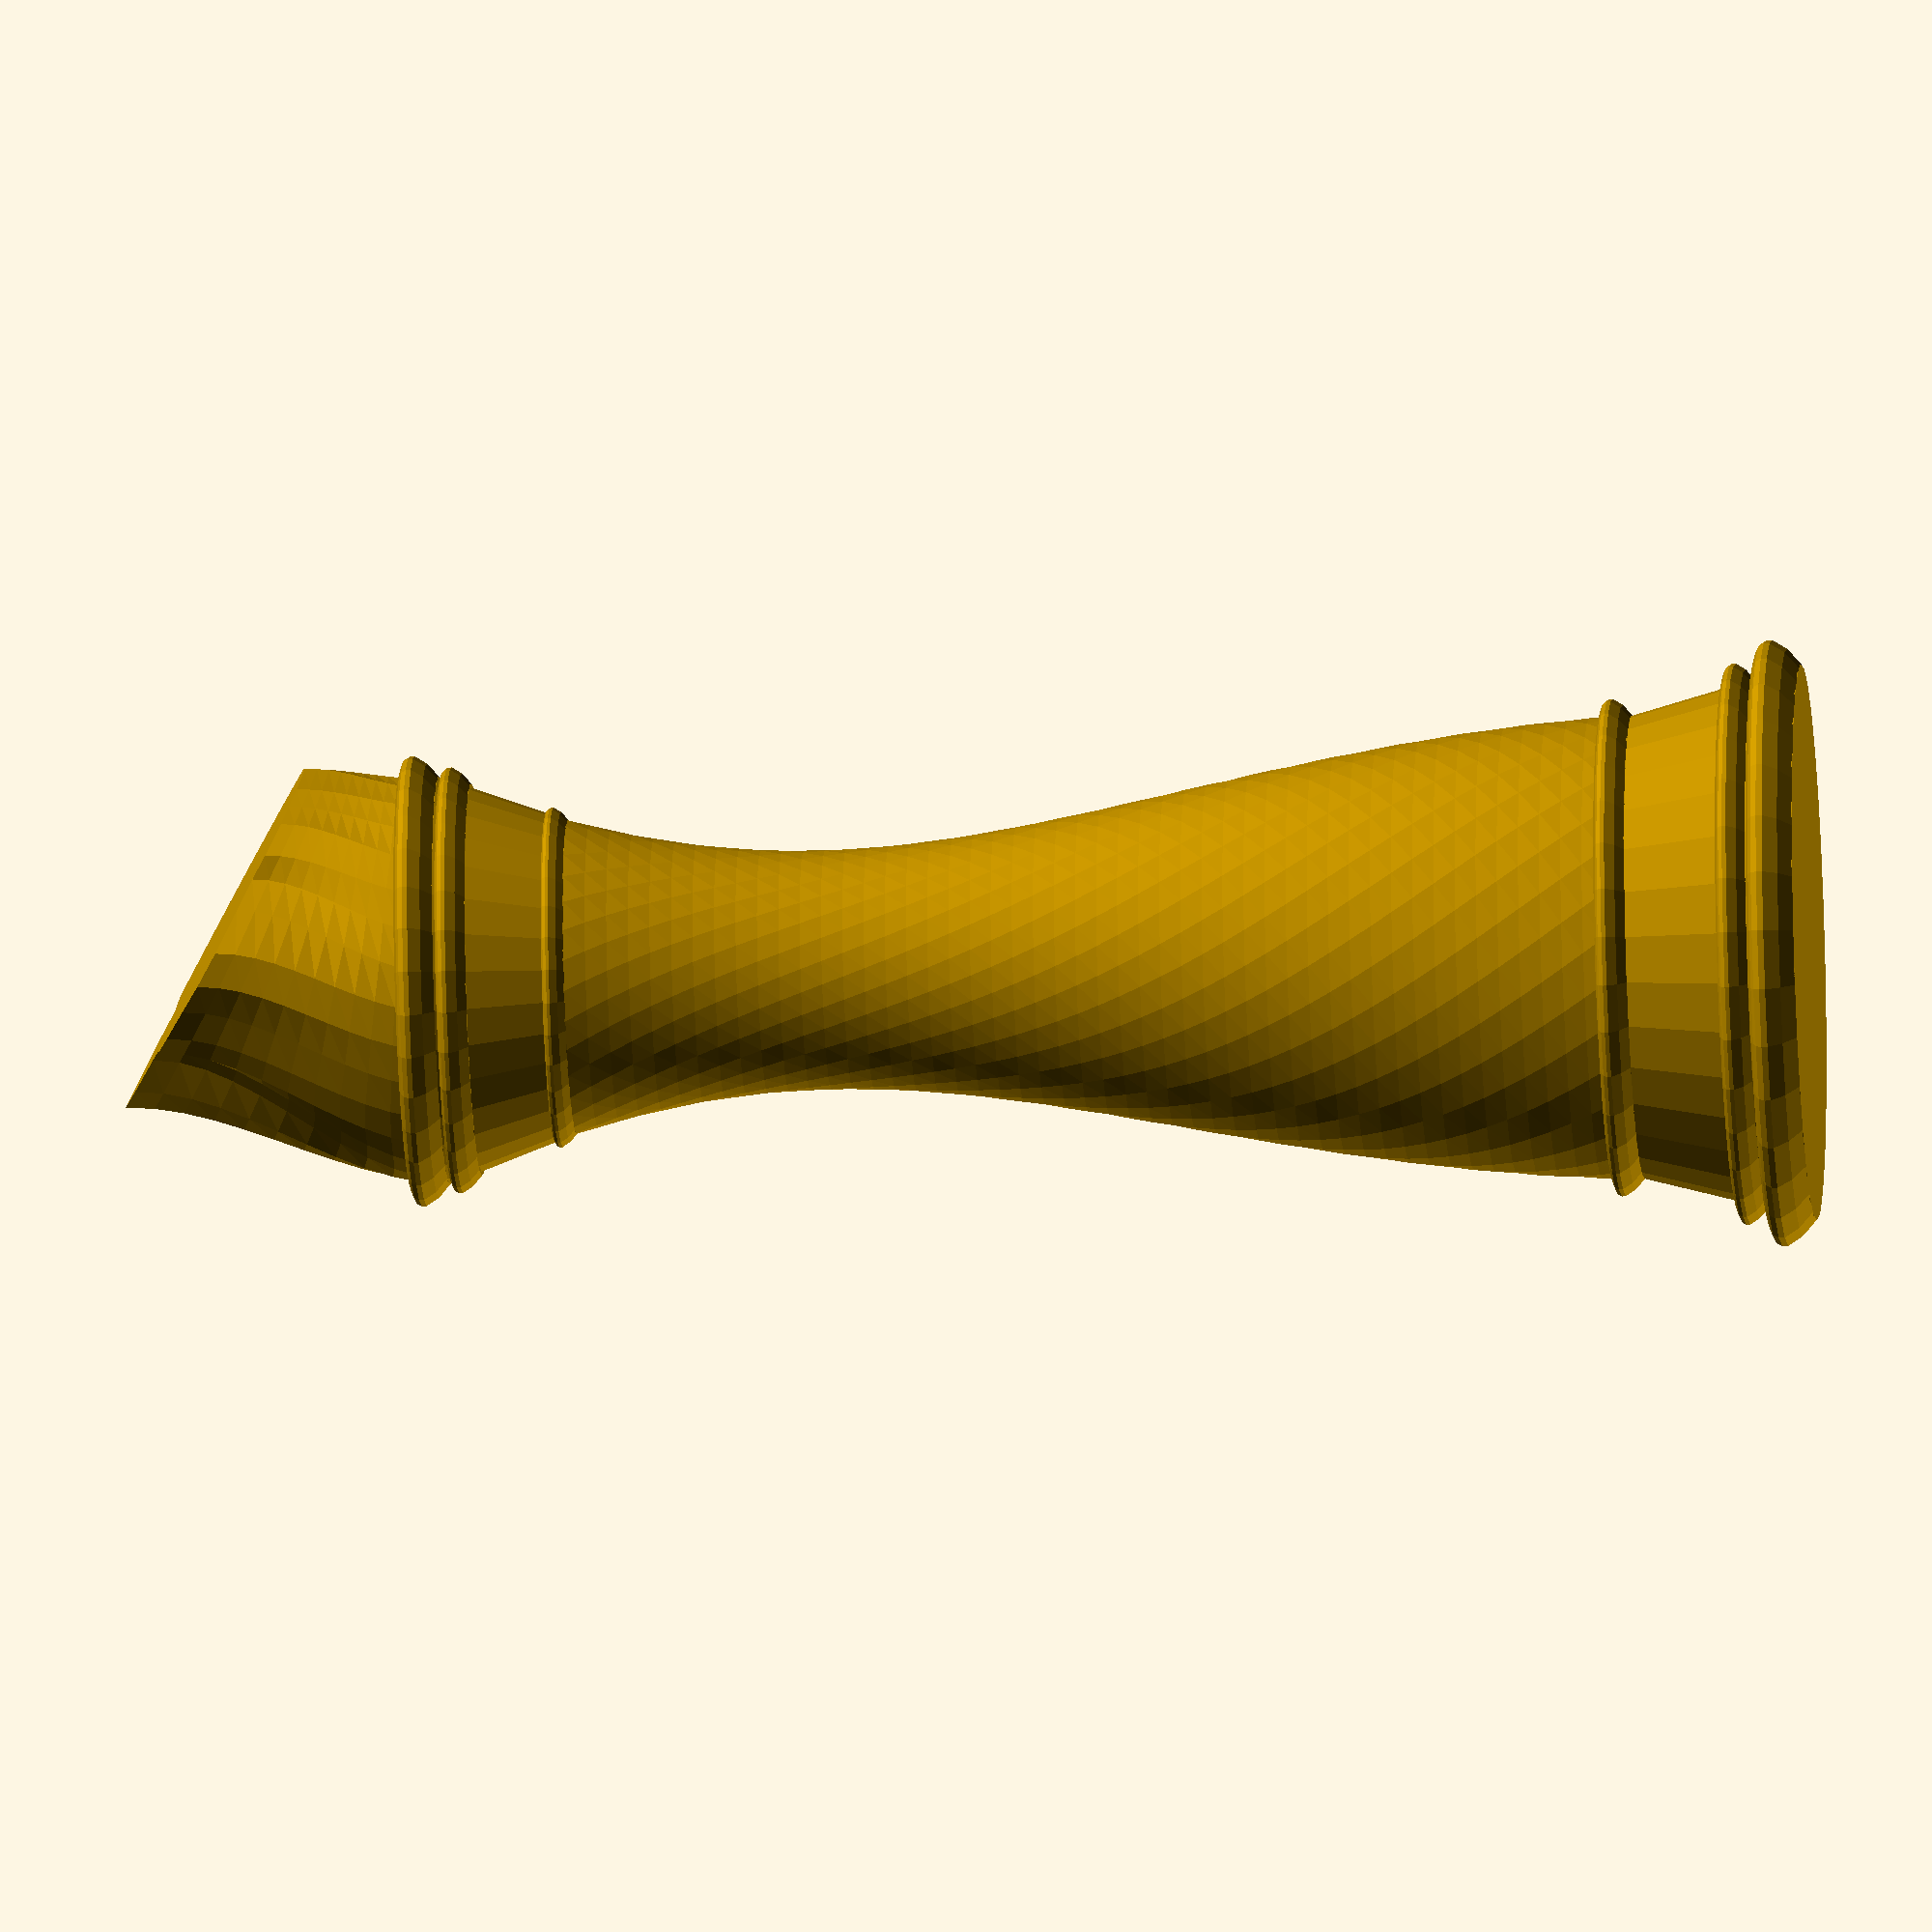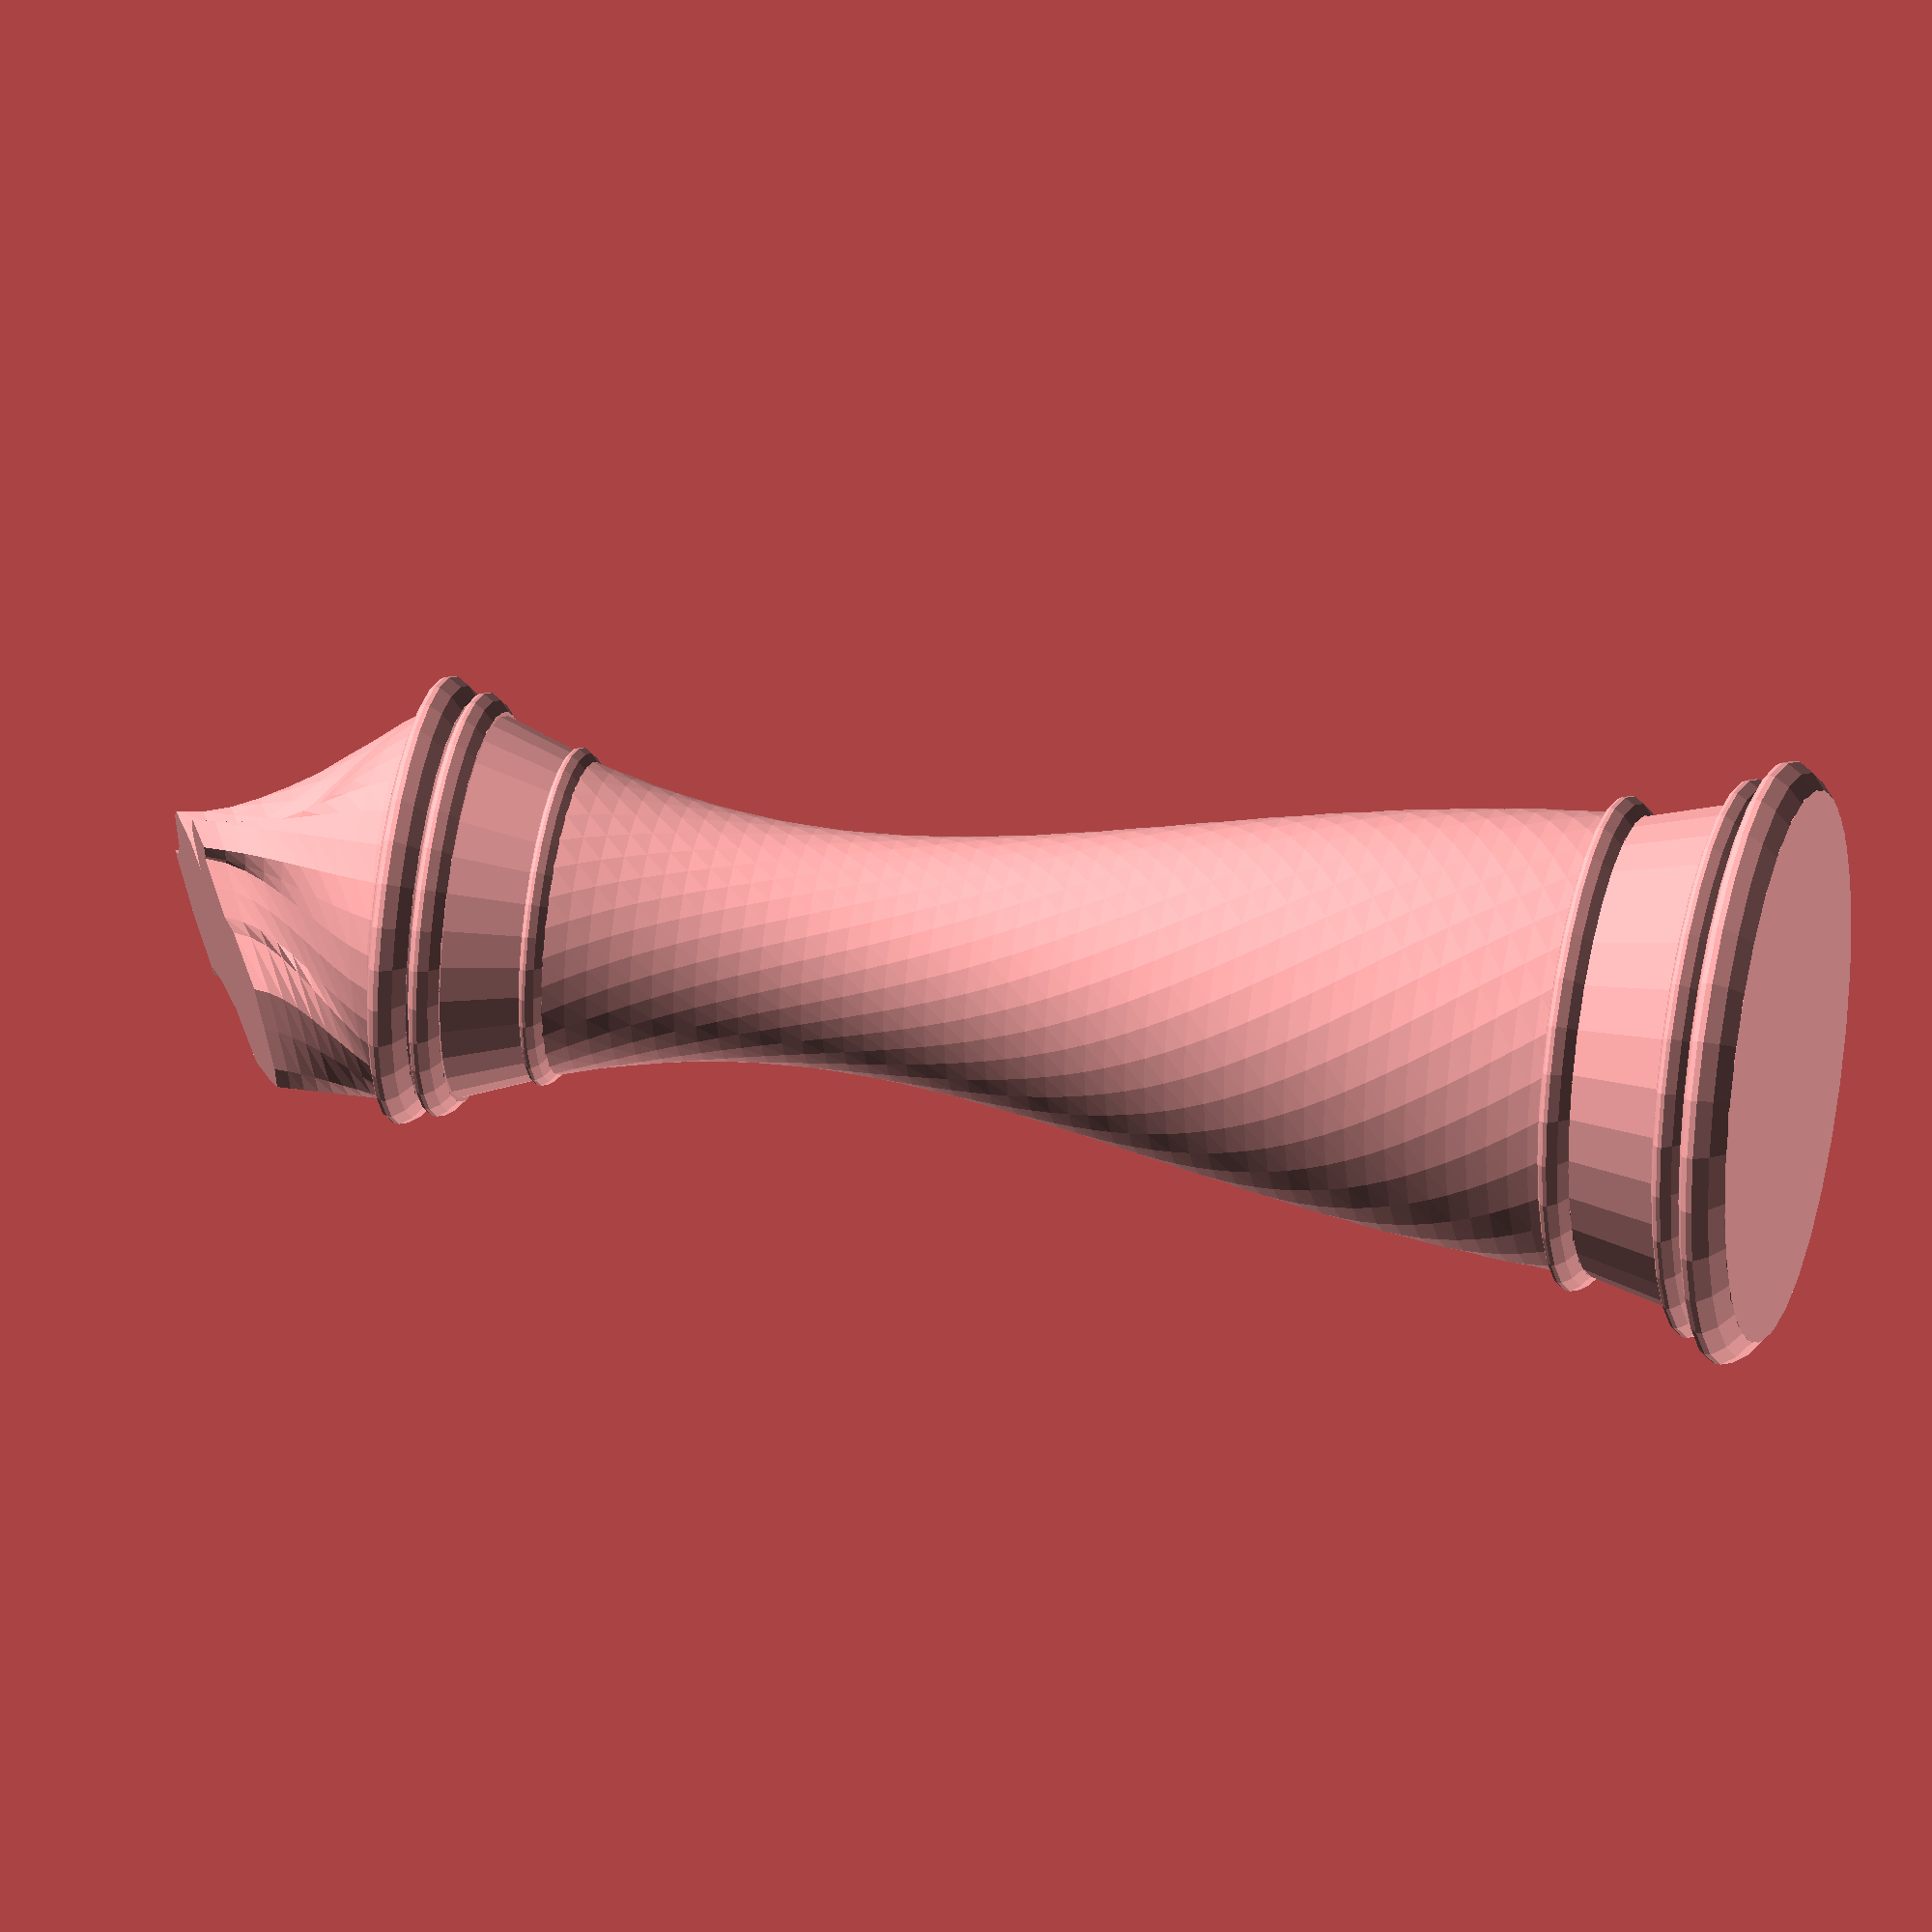
<openscad>
// mathgrrl piecemaker
// uses embedded list-comprehension-demos and scad-utils

// print with .3mm if no coins are used
// print with .2mm for best coin fit

//////////////////////////////////////////////////////////////////////////////////////
// GLOBAL PARAMETERS 

layerHeight = 1*1;
fudge = 0*1;

//////////////////////////////////////////////////////////////////////////////////////
/* [Base] */

// (Width of the bottom segement, which determines width of the entire piece. Changes in this tab may make things look weird until you go through all the tabs...)
diameterOfBase = 26; // 26 to approximate penny default

// (Height of the bottom segment of the piece)
heightOfBase = 8; // 8 to approximate penny default

// (Degrees that the bottom segment will slant in or out)
baseFlare = -15;

// (Best between 0 and 2)
rimStrength = 1;
    
echo("BASE",diameterOfBase,heightOfBase,rimStrength,baseFlare);

//////////////////////////////////////////////////////////////////////////////////////
/* [Stem] */

// (This is the tall segment of the piece)
stemHeight = 50;

stemType = 0; //[0:Taper,1:Twist]

// (Applies only if "Taper" stem type chosen) 
taperPinch = 3.5;

// (Applies only if "Taper" stem type chosen) 
taperShape = 1.5;  

// (Applies only if "Twist" stem type chosen)
twistType = 2; //[1:Closed and Straight,2:Closed and Pinched,3:Open and Straight,4:Open and Pinched]

//CUT //NOT USING NOW
//CUT taperCut = "yes"; // if yes then preview will look funny in customizer 

echo("STEM",stemHeight,stemType,taperPinch,taperShape,twistType);

//////////////////////////////////////////////////////////////////////////////////////
/* [Shoulder] */

// (Height of top rim section)
shoulderHeight = 6;

// (Positive or negative degrees of flare)
shoulderFlare = 20;

// (Choose whether or not to add a third top rim)
extraRim = 1; //[0:No,1:Yes]

echo("SHOULDER",shoulderHeight,shoulderFlare,extraRim);

//////////////////////////////////////////////////////////////////////////////////////
/* [Top] */

// POSSIBLE NEXT STEPS FOR TOPS:  
// ADD CROWN AND TEARDROP, CREATE ROOK/FORTRESS, CAT HEAD, DRAGON HEAD?

topType = 2; //[0:Sphere,1:Polygon,2:Cross,3:Star,4:Wave Star,5:Double Wave Star,6:Spade,7:Heart,8:Club,9:Diamond]

// (Height of the top part of the piece)
topHeight = 12;

// (Twist the top design)
topRotation = 10;

// (Experiment and see!)
designNumber = 8;

// (Experiment and see!)
designStrength = 1; // this is sometimes also interesting when negative

// (Positive or negative degrees of flare)
topFlare = 15;

// (Angled top)
topSlant = 30; 

echo("TOP",topHeight,topType,topRotation,designNumber,designStrength,topFlare,topSlant);

//////////////////////////////////////////////////////////////////////////////////////
/* [Advanced] */

// (Go low-poly by decreasing this number, or make it smoother with a higher number)
resolution = 32;
res = resolution*1;

// (Keep Number of Coins at 0 unless you wish to embed coins inside your print. Coin hole is not visible in preview. If Coins are used, then on the first tab be sure that Seat Flare is between -30 and 0.)
numberOfCoins = 0; // [0:No Coins,1:1 Coin,2:2 Coins,3:3 Coins,4:4 Coins,5:5 Coins]

// (Overrides base diameter if Coins are used)
coinDiameter = 19.05; 

// (Overrides base height if Coins are used)
coinHeight = 1.52; 

echo("ADVANCE",numberOfCoins,coinDiameter,coinHeight, res);

//////////////////////////////////////////////////////////////////////////////////////
/* [Decoration] */

// ..... add this later?

//////////////////////////////////////////////////////////////////////////////////////
// CALCULATED PARAMETERS

coinRadius = coinDiameter/2; 
thickness = 1.3*1;
base = 1.2*1;
extraHorizontal = .4*1; 
extraVertical = .5*1;
binRadius = coinRadius + extraHorizontal + thickness;
binHeight = base + numberOfCoins*coinHeight + extraVertical;
lipHeight = 1*1;

baseHeight = (numberOfCoins == 0) ?
    heightOfBase : binHeight+3;

baseBottomRadius = (numberOfCoins == 0) ? 
    diameterOfBase/2 : binRadius - (binHeight+3)*tan(baseFlare); 

baseTopRadius = (numberOfCoins == 0) ?
    baseBottomRadius + baseHeight*tan(baseFlare) : binRadius; 

stemStart = baseHeight*1; 
shoulderStart = baseHeight+stemHeight; 
topStart = baseHeight + stemHeight + shoulderHeight; 

twistPinch = (twistType==1 || twistType==3) ? 1 : 2; // 1 if straight, 2 if pinched
twistOpen = (twistType==1 || twistType==2) ? 1 : 2; // 1 if closed, 2 if open

stemRadius = (stemType==0) ? // computed from the above with ternary choice function
    stem(1) : baseTopRadius*(1/twistPinch)*(.5*(twistPinch-1)+1);

shoulderRadius = stemRadius + shoulderHeight*tan(shoulderFlare); 
topRadius = shoulderRadius + topHeight*tan(topFlare); 

//////////////////////////////////////////////////////////////////////////////////////
// RENDERS

//difference(){
//    union(){
        translate([0,0,topStart]) top();
        translate([0,0,shoulderStart])shoulder(); 
        translate([0,0,0]) stem();
        base(); // 14 second render with coinHole on first run
        coinHole(); 
//    }
//    cube(50);
//}

//////////////////////////////////////////////////////////////////////////////////////
// COIN HOLE

coinHoleSketch = [
	[[binRadius,0],
	 [binRadius,binHeight],
	 [binRadius,binHeight+lipHeight],
	 [.92*binRadius-thickness,binHeight+lipHeight],
	 [binRadius-thickness,binHeight],
	 [binRadius-thickness,0]
	],
	[[0,1,2,3,4,5]]
];

module coinHole(){
    
    cylinder(r=baseBottomRadius, h=base);
    
    if (numberOfCoins > 0){
        rotate_extrude($fn=96)
            polygon(points=coinHoleSketch[0], paths=coinHoleSketch[1]); 
    }
}

//////////////////////////////////////////////////////////////////////////////////////
// BASE

module base(){
    
    difference(){
        
        union(){
            
            // base
            cylinder(r1=baseBottomRadius,r2=baseTopRadius,h=baseHeight,$fn=res);
            
            // bottom rim
            rim(rimRadius=1.2*rimStrength,rimPosition=baseBottomRadius);
                
            // lower middle rim
            translate([0,0,2.2*rimStrength])
            rim(rimRadius=.8*rimStrength,rimPosition=baseBottomRadius+rimStrength*tan(2.2*rimStrength*baseFlare));
            
            // top rim
            translate([0,0,baseHeight])
            rim(rimRadius=.8*rimStrength,rimPosition=baseTopRadius);
        }
        
        // leave a hole for the coin module
        if (numberOfCoins > 0) cylinder(r=binRadius,h=binHeight+lipHeight);
        
    }          
}

//////////////////////////////////////////////////////////////////////////////////////
// STEM

// functions for taper and cut 
// modified from sweep-drop
// https://github.com/openscad/list-comprehension-demos/blob/master/sweep-drop.scad

function stem(t) = -taperPinch*sin(180*pow(t,taperShape)-30)+(baseTopRadius)-taperPinch/2; 
function stemPath(t) = [0, 0, t];
function stemRotate(t) = 180 * pow((1 - t), 1);
function stemShape() = circle(1,$fn=res);
function cutShape() = square(.3);

stemStep = 1/stemHeight;
stemPath_transforms = [for (t=[stemStep:stemStep:1+stemStep]) 
    translation(stemHeight*stemPath(t)) * rotation([0,0,stemRotate(t)]) 
    * scaling([stem(t), stem(t), 1])];
cut_transforms = [for (t=[0:stemStep:1+stemStep]) 
    translation(stemHeight*stemPath(t)) * rotation([0,0,2.5*stemRotate(t)]) 
    * translation([stem(t),0,0]) * scaling([stem(t), stem(t), 1])];

module stem(){
    
    translate([0,0,stemStart])
    union(){
    
        // TAPER
        if (stemType == 0){
            
            //CUT difference(){
                
                //CUT union(){
                    
                    // this first rim is needed to subsitute for t=0 and avoid a negpow problem
                    //DON'T NEED THIS ANYMORE
                    //translate([0,0,2.5]) cylinder(r=baseTopRadius,h=layerHeight,$fn=res);
                    
                    // the taper stem
                    rotate(-stemRotate(stemStep),[0,0,1])
                        sweep(stemShape(), stemPath_transforms);
                //CUT }
                
                //CUT //NOT USING THIS NOW because of bad preview render
                //CUT if (taperCut=="yes") sweep(cutShape(), cut_transforms);
           //CUT }
        }
        
        // TWIST
        if (stemType == 1){
            for (i=[0:3]) {rotate(i*90,[0,0,1]) rope();}
        
            // cone at top to transition the ropes
            translate([0,0,stemHeight-2])
                cylinder(r1=stemRadius/2,r2=stemRadius,h=2,$fn=res);
        
            // cone at bottom to transition the ropes
            translate([0,0,0])
                cylinder(r1=baseTopRadius-1,r2=baseTopRadius/2,h=2,$fn=res);
            
        }
    }
}

// module for individual ropes
module rope(){
    
    ropeRadius = baseTopRadius/(1+sqrt(2)); 
    pinchFactor = (twistPinch-1)*0.2+1; 
    
    // bottom half, tapers in by twistPinch
    linear_extrude( height=0.5*stemHeight, center=false, convexity=10, 
                    twist=stemHeight*pinchFactor*360/60, scale=1/twistPinch, $fn=stemHeight)
        translate([0, sqrt(2)*(ropeRadius+.3*(twistOpen-1)), 0])
        circle( r=ropeRadius-1.5*(twistOpen-1), $fn=res );  
    
    // middle quarter, constant diameter
    translate([0,0,0.5*stemHeight])
    linear_extrude( height=0.25*stemHeight, center=false, convexity=10, 
                    twist=stemHeight*pinchFactor*180/60, scale=1, $fn=stemHeight)
        rotate(-stemHeight*pinchFactor*360/60,[0,0,1])
        translate([0, sqrt(2)*(ropeRadius+.3*(twistOpen-1))*1/twistPinch, 0])
        circle( r=(ropeRadius-1.5*(twistOpen-1))*(1/twistPinch), $fn=res );
    
    // top quarter, whatever we pinched by, now unpinch by 50% as much
    translate([0,0,0.75*stemHeight])
    linear_extrude( height=0.25*stemHeight, center=false, convexity=10, 
                    twist=stemHeight*pinchFactor*180/60, scale=.5*(twistPinch-1)+1, $fn=stemHeight)
        rotate(-stemHeight*pinchFactor*540/60,[0,0,1])
        translate([0, sqrt(2)*(ropeRadius+.3*(twistOpen-1))*1/twistPinch, 0])
        circle( r=(ropeRadius-1.5*(twistOpen-1))*(1/twistPinch), $fn=res );
}

//////////////////////////////////////////////////////////////////////////////////////
// SHOULDER

module shoulder(){
    
    cylinder(r1=stemRadius,r2=shoulderRadius,h=shoulderHeight,$fn=res);
    
    // largest rim 
    // on bottom if flare is negative or 0, on top if flare is positive
    bigRimStart = (shoulderFlare <= 0) ? 
        0 : shoulderHeight;
    bigRimPosition = (shoulderFlare <= 0) ? 
        stemRadius : stemRadius+shoulderHeight*tan(shoulderFlare);
    // those two lines that just happened were ternary oprations
    // https://en.wikibooks.org/wiki/OpenSCAD_User_Manual/The_OpenSCAD_Language#If_Statement
    translate([0,0,bigRimStart])    
    rim(rimRadius=rimStrength,rimPosition=bigRimPosition);
        
    // top rim 
    // on top if flare is negative or 0, on bottom if flare is positive
    littleRimStart = shoulderFlare <= 0 ? 
        bigRimStart+shoulderHeight : 0;
    littleRimPosition = shoulderFlare <= 0 ? 
        stemRadius+shoulderHeight*tan(shoulderFlare) : stemRadius;
    translate([0,0,littleRimStart])
    rim(rimRadius=.6*rimStrength,rimPosition=littleRimPosition);
        
    // middle rim is third to appear
    // over big rim if flare is negative or 0, under big rim if flare is positive
    medRimStart = shoulderFlare <= 0 ? 
        bigRimStart+1.8*rimStrength : bigRimStart-1.5*rimStrength;
    medRimPosition = shoulderFlare <= 0 ? 
        stemRadius+rimStrength*tan(shoulderFlare) : stemRadius+(shoulderHeight-rimStrength)*tan(shoulderFlare);
    if (extraRim == 1){
        translate([0,0,medRimStart])
        rim(rimRadius=.8*rimStrength,rimPosition=medRimPosition);
    }
            
}

module rim(rimRadius=1,rimPosition=10){
    rimHeight = 1.8*rimRadius;
    
    // inside of the rim (through the piece)
    cylinder(r=rimPosition,h=rimHeight);
    
    // visible part of the rim
    rotate_extrude($fn=res)    
    translate([rimPosition, 0, 0]) 
        polygon(points=[
            // bottom up the outside
            [0,0],[.63*rimRadius,.3*rimHeight],[rimRadius,.62*rimHeight],[rimRadius,.75*rimHeight],
            [.87*rimRadius,.875*rimHeight],[.63*rimRadius,.94*rimHeight],[.25*rimRadius,rimHeight],
            // top down the inside
            [-.25*rimRadius,rimHeight],[-.63*rimRadius,.94*rimHeight],[-.87*rimRadius,.875*rimHeight],
            [-rimRadius,.75*rimHeight],[-.63*rimRadius,0]
        ]);
}


//////////////////////////////////////////////////////////////////////////////////////
// TOP

module top(){ 
    
    // sphere
    // number is diabled, strength stretches the supporting cone, height det'd by topheight
    // this is actually not very sensible but there it is
    if (topType == 0){
    cylinder(r=shoulderRadius,h=rimStrength*1.2,$fn=res);
    skin(morph(
        profile1 = 
            circle($fn=res,r=shoulderRadius),
        profile2 = 
            transform(translation([0,0,.25*designStrength*topHeight]),
            circle($fn=res,r=topRadius*.3)),
        slices = floor(topHeight/layerHeight)
    ));
    translate([0,0,.25*designStrength*topHeight+topHeight/2-topHeight/15]) 
            sphere(r=topHeight/2,$fn=res);
    }
    
    // polygon
    // number is bottom resoultion/sides, strength is diabled for now
    if (topType == 1)
    difference(){
        skin(morph(
            profile1 = 
                circle(r=shoulderRadius,$fn=designNumber),
            profile2 = 
                transform(translation([0,0,topHeight])*rotation([topSlant,0,topRotation]),
                circle(r=topRadius,$fn=designNumber)),
            slices = floor(topHeight/layerHeight)
        ));
        if (designStrength > 0){
        translate([0,0,1+topHeight/10])
        skin(morph(
            profile1 = 
                circle(r=designStrength,$fn=designNumber),
            profile2 = 
                transform(translation([0,0,topHeight])*rotation([topSlant,0,topRotation]),
                circle(r=designStrength + topHeight*tan(topFlare),$fn=designNumber)),
            slices = floor(topHeight/layerHeight)
        ));
        }
    }
    
    // cross
    // number is disabled, strength=thickness
    if (topType == 2)
    skin(morph(
        profile1 = 
            circle($fn=res,r=shoulderRadius),
        profile2 = 
            transform(translation([0,0,topHeight])*rotation([topSlant,0,topRotation]), 
            it(size=topRadius,thickness=designStrength)),
        slices = floor(topHeight/layerHeight)
    ));
  
    // star
    // number = points, strength = stellate (> 1 out, < 1 in)
    if (topType == 3)
    skin(morph(
        profile1 = 
            circle($fn=res,r=shoulderRadius),
        profile2 = 
            transform(translation([0,0,topHeight])*rotation([topSlant,0,topRotation]), 
            star_profile(size=topRadius,points=designNumber,stellate=designStrength)),
        slices = floor(topHeight/layerHeight)
    ));
    
    // wave star
    // number = frequency, strength = amplitude (pos out, neg in)
    if (topType == 4)
    skin(morph(
        profile1 = 
            circle($fn=res,r=shoulderRadius),
        profile2 = 
            transform(translation([0,0,topHeight])*rotation([topSlant,0,topRotation]), 
            wavestar_profile(size=topRadius,frequency=designNumber,amplitude=designStrength)),
        slices = floor(topHeight/layerHeight)
    ));
    
    // double wave star
    // number = frequency, strength = amplitude (pos out, neg in)
    if (topType == 5)
    skin(morph(
        profile1 = 
            circle($fn=res,r=shoulderRadius),
        profile2 = 
            transform(translation([0,0,topHeight])*rotation([topSlant,0,topRotation]), 
            powerstar_profile(size=topRadius,frequency=designNumber,amplitude=designStrength)),
        slices = floor(topHeight/layerHeight)
    ));
    
    // spade
    // number and strength are diabled
    if (topType == 6)
    skin(morph(
        profile1 = 
            transform(rotation([0,0,-90]), circle($fn=res,r=shoulderRadius)),
        profile2 = 
            transform(rotation([0,0,-90])*translation([0,0,topHeight])*rotation([topSlant,0,topRotation]), 
            spade_profile(size=topRadius)),
        slices = floor(topHeight/layerHeight)
    ));
    
    // heart
    // number and strength are diabled
    if (topType == 7)
    skin(morph(
        profile1 = 
            transform(rotation([0,0,-90]), circle($fn=res,r=shoulderRadius)),
        profile2 = 
            transform(rotation([0,0,-90])*translation([0,0,topHeight])*rotation([topSlant,0,topRotation]), 
            heart_profile(size=topRadius)),
        slices = floor(topHeight/layerHeight)
    ));
    
    // club
    // number and strength are diabled
    if (topType == 8)
    skin(morph(
        profile1 = 
            transform(rotation([0,0,-90]), circle($fn=res,r=shoulderRadius)),
        profile2 = 
            transform(rotation([0,0,-90])*translation([0,0,topHeight])*rotation([topSlant,0,topRotation]), 
            club_profile(size=topRadius)),
        slices = floor(topHeight/layerHeight)
    ));

    // diamond
    // number and strength are diabled
    if (topType == 9)
    skin(morph(
        profile1 = 
            transform(rotation([0,0,-90]), circle($fn=res,r=shoulderRadius)),
        profile2 = 
            transform(rotation([0,0,-90])*translation([0,0,topHeight])*rotation([topSlant,0,topRotation]), 
            diamond_profile(size=topRadius)),
        slices = floor(topHeight/layerHeight)
    ));

}

//////////////////////////////////////////////////////////////////////////////////////
// profiles
function it(size=1)=
let(
  baser = size*0.1,
  phase = 90,
  mag1 = rnd(3) * baser,
  rep1 = round(rnd(0, 8)),
  ophase1 = rnd(360),
  mag2 = rnd(6) * baser,
  rep2 = round(rnd(3, 10)),
  ophase2 = rnd(360),
  phase0 = rnd(360),
  r0 = rnd(0, 1),
  phase1 = rnd(360),
  r1 = rnd(0, 1) / 2,
  phase2 = rnd(360),
  r2 = rnd(0, 1) / 3,
  phase3 = rnd(360),
  r3 = rnd(0, 1) / 4,
  phase8 = rnd(360),
  r8 = rnd(0, 1) / 8,
  rsum = baser + r0 + r1 + r2 + r3 + r8,
  step = 360/30)
[  for (i = [0: step: 360]) 
    let(  theta = i + sin((i + ophase1) * rep1) * mag1 + sin((i + ophase2) * rep2) * mag2)
       [
        size*sin(theta + phase) * (baser + sin((i + phase0)) * r0 + sin((i + phase1) * 2) * r1 + sin((i + phase2) * 3) * r2 + sin((i + phase3) * 4) * r3 + sin((i + phase8) * 8) * r8) / rsum,
        -size*cos(theta + phase) * (baser + sin((i + phase0)) * r0 + sin((i + phase1) * 2) * r1 + sin((i + phase2) * 3) * r2 + sin((i + phase3) * 4) * r3 + sin((i + phase8) * 8) * r8) / rsum
      ]];
function star_profile(size=1,points=4,stellate=2) = [	
	// The first point is the anchor point, put it on the point corresponding to [cos(0),sin(0)]
    for (i=[0 : 2*points-1])
        size*((pow(-1,i+1)+1)*(stellate-1)+1)*[cos(i*180/points), sin(i*180/points)]
];
    
function wavestar_profile(size=1,frequency=4,amplitude=1) = [	
	// The first point is the anchor point, put it on the point corresponding to [cos(0),sin(0)]
    for (i=[0 : 180-1])
        (size+amplitude*(1+sin(frequency*2*i)))*[cos(2*i), sin(2*i)]
];  
  
function powerstar_profile(size=1,frequency=4,amplitude=1) = [	
	// The first point is the anchor point, put it on the point corresponding to [cos(0),sin(0)]
    for (i=[0 : 180-1])
        (size+amplitude*(1+sin(frequency*2*i)*(cos(2*frequency*2*i))))*[cos(2*i), sin(2*i)]
];  

// parametric heart equation modified from http://mathworld.wolfram.com/HeartCurve.html
//function heartx(t) = pow(sin(t),3);
//function hearty(t) = 0.0625*(13*cos(t)-5*cos(2*t)-2*cos(3*t)-.6*cos(4*t))+0.08;
//function heart_profile(size=1) = [	
//    for (i=[0 : 180-1])
//        size*1.5*[heartx(90-2*i),hearty(90-2*i)]
//];

// club suit coordinates obtained manually from Shutterstock picture
// using http://www.mobilefish.com/services/record_mouse_coordinates/record_mouse_coordinates.php
clubRight = transform(scaling([0.04,0.04,0])*rotation([0,180,180])*translation([-221,-221,0]),[	
	[221,398],[273,398],[264,380],[253,352],[245,326],[240,308],[238,294],[245,306],[258,323],[275,335],[298,342],[324,344],[347,338],[366,326],[379,312],[391,291],[396,265],[394,241],[384,216],[373,203],[355,189],[341,183],[317,179],[301,179],[289,183],[297,171],[305,152],[307,133],[306,116],[300,95],[288,77],[271,62],[251,52],[233,49],[221,48]
    ]);
clubLeft = transform(scaling([0.04,0.04,0])*rotation([0,0,180])*translation([-221,-221,0]),[	
	[221,398],[273,398],[264,380],[253,352],[245,326],[240,308],[238,294],[245,306],[258,323],[275,335],[298,342],[324,344],[347,338],[366,326],[379,312],[391,291],[396,265],[394,241],[384,216],[373,203],[355,189],[341,183],[317,179],[301,179],[289,183],[297,171],[305,152],[307,133],[306,116],[300,95],[288,77],[271,62],[251,52],[233,49],[221,48]
    ]);
clubLeftRev = [for (i=[0:len(clubLeft)-1]) clubLeft[len(clubLeft)-1-i]];
function club_profile(size=1) = 
    transform(scaling([size/6,size/6,0]) * rotation([0,0,90]), concat(clubRight,clubLeftRev));

// spade suit coordinates obtained manually from Shutterstock picture
// using http://www.mobilefish.com/services/record_mouse_coordinates/record_mouse_coordinates.php
spadeRight = transform(scaling([0.04,0.04,0])*rotation([0,180,180])*translation([-221,-221,0]),[	
	[221,400],[274,400],[267,385],[259,367],[251,344],[245,325],[242,313],[241,306],[251,316],[269,326],[288,330],[313,330],[333,325],[348,316],[364,297],[370,282],[375,264],[376,248],[375,228],[370,205],[359,185],[347,169],[332,153],[320,141],[301,125],[287,112],[270,97],[253,79],[238,64],[221,49]
    ]);
spadeLeft = transform(scaling([0.04,0.04,0])*rotation([0,0,180])*translation([-221,-221,0]),[	
	[221,400],[274,400],[267,385],[259,367],[251,344],[245,325],[242,313],[241,306],[251,316],[269,326],[288,330],[313,330],[333,325],[348,316],[364,297],[370,282],[375,264],[376,248],[375,228],[370,205],[359,185],[347,169],[332,153],[320,141],[301,125],[287,112],[270,97],[253,79],[238,64],[221,49]
    ]);
spadeLeftRev = [for (i=[0:len(spadeLeft)-1]) spadeLeft[len(spadeLeft)-1-i]];
function spade_profile(size=1) = 
    transform(scaling([size/6,size/6,0]) * rotation([0,0,90]), concat(spadeRight,spadeLeftRev));

// diamond suit coordinates obtained manually from Shutterstock picture
// using http://www.mobilefish.com/services/record_mouse_coordinates/record_mouse_coordinates.php
diamondRight = transform(scaling([0.043,0.043,0])*rotation([0,180,180])*translation([-225,-225,0]),[	
	// The first point is the anchor point, put it on the point corresponding to [cos(0),sin(0)]
	[225,399],[233,384],[244,367],[257,344],[276,318],[294,295],[310,276],[328,256],[342,242],[352,233],[361,224],[351,215],[336,201],[319,182],[305,167],[289,147],[273,127],[258,105],[244,84],[235,67],[228,57],[225,50]
    ]);
diamondLeft = transform(scaling([0.043,0.043,0])*rotation([0,0,180])*translation([-225,-225,0]),[	
	// The first point is the anchor point, put it on the point corresponding to [cos(0),sin(0)]
	[225,399],[233,384],[244,367],[257,344],[276,318],[294,295],[310,276],[328,256],[342,242],[352,233],[361,224],[351,215],[336,201],[319,182],[305,167],[289,147],[273,127],[258,105],[244,84],[235,67],[228,57],[225,50]
    ]);
diamondLeftRev = [for (i=[0:len(diamondLeft)-1]) diamondLeft[len(diamondLeft)-1-i]];
function diamond_profile(size=1) = 
    transform(scaling([size/6,size/6,0]) * rotation([0,0,90]), concat(diamondRight,diamondLeftRev));

// heart suit coordinates obtained manually from Shutterstock picture
// using http://www.mobilefish.com/services/record_mouse_coordinates/record_mouse_coordinates.php
heartRight = transform(scaling([0.04,0.04,0])*rotation([0,180,180])*translation([-225,-225,0]),[	
	// The first point is the anchor point, put it on the point corresponding to [cos(0),sin(0)]
    [225,380],[244,367],[267,350],[291,331],[318,309],[341,287],[361,262],[378,237],[394,204],[398,182],[400,161],[396,139],[388,119],[379,104],[360,86],[340,75],[316,69],[289,69],[270,76],[251,87],[237,99],[230,108],[225,113]
    ]);
heartLeft = transform(scaling([0.04,0.04,0])*rotation([0,0,180])*translation([-225,-225,0]),[	
	// The first point is the anchor point, put it on the point corresponding to [cos(0),sin(0)]
    [225,380],[244,367],[267,350],[291,331],[318,309],[341,287],[361,262],[378,237],[394,204],[398,182],[400,161],[396,139],[388,119],[379,104],[360,86],[340,75],[316,69],[289,69],[270,76],[251,87],[237,99],[230,108],[225,113]
    ]);
heartLeftRev = [for (i=[0:len(heartLeft)-1]) heartLeft[len(heartLeft)-1-i]];
function heart_profile(size=1) = 
    transform(scaling([size/6,size/6,0]) * rotation([0,0,90]), concat(heartRight,heartLeftRev));

function cross_profile(size=1,thickness=.2) = [
    [size, 0],
    [size, thickness],
    [thickness, thickness],
    [thickness, size],
    [-thickness, size],
    [-thickness, thickness],
    [-size, thickness],
    [-size, -thickness],
    [-thickness, -thickness],
    [-thickness, -size],
    [thickness, -size],
    [thickness, -thickness],
    [size, -thickness]
];


//////////////////////////////////////////////////////////////////////////////////////
//////////////////////////////////////////////////////////////////////////////////////
// list-comprehension-demos/sweep.scad

function rotation_from_axis(x,y,z) = [[x[0],y[0],z[0]],[x[1],y[1],z[1]],[x[2],y[2],z[2]]]; 

function rotate_from_to(a,b,_axis=[]) = 
        len(_axis) == 0 
        ? rotate_from_to(a,b,unit(cross(a,b))) 
        : _axis*_axis >= 0.99 ? rotation_from_axis(unit(b),_axis,cross(_axis,unit(b))) * 
    transpose_3(rotation_from_axis(unit(a),_axis,cross(_axis,unit(a)))) : identity3(); 

function make_orthogonal(u,v) = unit(u - unit(v) * (unit(v) * u)); 

// Prevent creeping nonorthogonality 
function coerce(m) = [unit(m[0]), make_orthogonal(m[1],m[0]), make_orthogonal(make_orthogonal(m[2],m[0]),m[1])]; 

function tangent_path(path, i) =
i == 0 ?
  unit(path[1] - path[0]) :
  (i == len(path)-1 ?
      unit(path[i] - path[i-1]) :
    unit(path[i+1]-path[i-1]));

function construct_rt(r,t) = [concat(r[0],t[0]),concat(r[1],t[1]),concat(r[2],t[2]),[0,0,0,1]]; 

function construct_torsion_minimizing_rotations(tangents) = [ 
        for (i = [0:len(tangents)-2]) 
                rotate_from_to(tangents[i],tangents[i+1]) 
]; 

function accumulate_rotations(rotations,acc_=[]) = let(i = len(acc_)) 
        i ==  len(rotations) ? acc_ : 
        accumulate_rotations(rotations, 
                i == 0 ? [rotations[0]] : concat(acc_, [ rotations[i] * acc_[i-1] ]) 
        ); 

// Calculates the relative torsion along the Z axis for two transformations 
function calculate_twist(A,B) = let( 
        D = transpose_3(B) * A 
) atan2(D[1][0], D[0][0]); 
        
function construct_transform_path(path, closed=false) = let( 
        l = len(path), 
        tangents = [ for (i=[0:l-1]) tangent_path(path, i)], 
        local_rotations = construct_torsion_minimizing_rotations(concat([[0,0,1]],tangents)), 
        rotations = accumulate_rotations(local_rotations), 
        twist = closed ? calculate_twist(rotations[0], rotations[l-1]) : 0 
)  [ for (i = [0:l-1]) construct_rt(rotations[i], path[i]) * rotation([0,0,twist*i/(l-1)])]; 

module sweep(shape, path_transforms, closed=false) {

    pathlen = len(path_transforms);
    segments = pathlen + (closed ? 0 : -1);
    shape3d = to_3d(shape);

    function sweep_points() =
      flatten([for (i=[0:pathlen]) transform(path_transforms[i], shape3d)]);

    function loop_faces() = [let (facets=len(shape3d))
        for(s=[0:segments-1], i=[0:facets-1])
          [(s%pathlen) * facets + i, 
           (s%pathlen) * facets + (i + 1) % facets, 
           ((s + 1) % pathlen) * facets + (i + 1) % facets, 
           ((s + 1) % pathlen) * facets + i]];

    bottom_cap = closed ? [] : [[for (i=[len(shape3d)-1:-1:0]) i]];
    top_cap = closed ? [] : [[for (i=[0:len(shape3d)-1]) i+len(shape3d)*(pathlen-1)]];
    polyhedron(points = sweep_points(), faces = concat(loop_faces(), bottom_cap, top_cap), convexity=5);
}

//////////////////////////////////////////////////////////////////////////////////////
//////////////////////////////////////////////////////////////////////////////////////
// list-comprehension-demos/skin.scad

// Skin a set of profiles with a polyhedral mesh
module skin(profiles, loop=false /* unimplemented */) {
	P = max_len(profiles);
	N = len(profiles);

	profiles = [ 
		for (p = profiles)
			for (pp = augment_profile(to_3d(p),P))
				pp
	];

	function quad(i,P,o) = [[o+i, o+i+P, o+i%P+P+1], [o+i, o+i%P+P+1, o+i%P+1]];

	function profile_triangles(tindex) = [
		for (index = [0:P-1]) 
			let (qs = quad(index+1, P, P*(tindex-1)-1)) 
				for (q = qs) q
	];

    triangles = [ 
		for(index = [1:N-1])
        	for(t = profile_triangles(index)) 
				t
	];
	
	start_cap = [range([0:P-1])];
	end_cap   = [range([P*N-1 : -1 : P*(N-1)])];

	polyhedron(convexity=2, points=profiles, faces=concat(start_cap, triangles, end_cap));
}

// Augments the profile with steiner points making the total number of vertices n 
function augment_profile(profile, n) = 
	subdivide(profile,insert_extra_vertices_0([profile_lengths(profile),dup(0,len(profile))],n-len(profile))[1]);

function subdivide(profile,subdivisions) = let (N=len(profile)) [
	for (i = [0:N-1])
		let(n = len(subdivisions)>0 ? subdivisions[i] : subdivisions)
			for (p = interpolate(profile[i],profile[(i+1)%N],n+1))
				p
];

function interpolate(a,b,subdivisions) = [
	for (index = [0:subdivisions-1])
		let(t = index/subdivisions)
			a*(1-t)+b*t
];

function distribute_extra_vertex(lengths_count,ma_=-1) = ma_<0 ? distribute_extra_vertex(lengths_count, max_element(lengths_count[0])) :
	concat([set(lengths_count[0],ma_,lengths_count[0][ma_] * (lengths_count[1][ma_]+1) / (lengths_count[1][ma_]+2))], [increment(lengths_count[1],max_element(lengths_count[0]),1)]);

function insert_extra_vertices_0(lengths_count,n_extra) = n_extra <= 0 ? lengths_count : 
	insert_extra_vertices_0(distribute_extra_vertex(lengths_count),n_extra-1);

// Find the index of the maximum element of arr
function max_element(arr,ma_,ma_i_=-1,i_=0) = i_ >= len(arr) ? ma_i_ :
	i_ == 0 || arr[i_] > ma_ ? max_element(arr,arr[i_],i_,i_+1) : max_element(arr,ma_,ma_i_,i_+1);

function max_len(arr) = max([for (i=arr) len(i)]);

function increment(arr,i,x=1) = set(arr,i,arr[i]+x);

function profile_lengths(profile) = [ 
	for (i = [0:len(profile)-1])
		profile_segment_length(profile,i)
];

function profile_segment_length(profile,i) = norm(profile[(i+1)%len(profile)] - profile[i]);

// Generates an array with n copies of value (default 0)
function dup(value=0,n) = [for (i = [1:n]) value];

//////////////////////////////////////////////////////////////////////////////////////
//////////////////////////////////////////////////////////////////////////////////////
// list-comprehension-demos/extrusion.scad

function rectangle_profile(size=[1,1]) = [	
	// The first point is the anchor point, put it on the point corresponding to [cos(0),sin(0)]
	[ size[0]/2,  0], 
	[ size[0]/2,  size[1]/2],
	[-size[0]/2,  size[1]/2],
	[-size[0]/2, -size[1]/2],
	[ size[0]/2, -size[1]/2],
];

function rounded_rectangle_profile(size=[1,1],r=1,fn=32) = [
	for (index = [0:fn-1])
		let(a = index/fn*360) 
			r * [cos(a), sin(a)] 
			+ sign_x(index, fn) * [size[0]/2-r,0]
			+ sign_y(index, fn) * [0,size[1]/2-r]
];

function sign_x(i,n) = 
	i < n/4 || i > n-n/4  ?  1 :
	i > n/4 && i < n-n/4  ? -1 :
	0;

function sign_y(i,n) = 
	i > 0 && i < n/2  ?  1 :
	i > n/2 ? -1 :
	0;

function interpolate_profile(profile1, profile2, t) = 
[for (i=[0: len(profile1)-1])[lerp(profile1[i][0], profile2[i][0],SC3(t)),lerp(profile1[i][1], profile2[i][1],SC3(t)),lerp(profile1[i][2], profile2[i][2],t)]];

// Morph two profile
function morph(profile1, profile2, slices=1, fn=0) = morph0(
	augment_profile(to_3d(profile1),max(len(profile1),len(profile2),fn)),
	augment_profile(to_3d(profile2),max(len(profile1),len(profile2),fn)),
	slices
);

function morph0(profile1, profile2, slices=1) = [
	for(index = [0:slices-1])
		interpolate_profile(profile1, profile2, index/(slices-1))
];


// The area of a profile
//function area(p, index_=0) = index_ >= len(p) ? 0 :
function pseudo_centroid(p,index_=0) = index_ >= len(p) ? [0,0,0] :
	p[index_]/len(p) + pseudo_centroid(p,index_+1);


//// Nongeneric helper functions

function profile_distance(p1,p2) = norm(pseudo_centroid(p1) - pseudo_centroid(p2));

function rate(profiles) = [ 
	for (index = [0:len(profiles)-2]) [
		profile_length(profiles[index+1]) - profile_length(profiles[index]), 
     	profile_distance(profiles[index], profiles[index+1])
    ]
];

function profiles_lengths(profiles) = [ for (p = profiles) profile_length(p) ];

function profile_length(profile,i=0) = i >= len(profile) ? 0 :
	 profile_segment_length(profile, i) + profile_length(profile, i+1);

function expand_profile_vertices(profile,n=32) = len(profile) >= n ? profile : expand_profile_vertices_0(profile,profile_length(profile),n);

//////////////////////////////////////////////////////////////////////////////////////
//////////////////////////////////////////////////////////////////////////////////////
// scad_utils/shapes.scad

function square(size) = [[-size,-size], [-size,size], [size,size], [size,-size]] / 2;

function circle(r) = [for (i=[0:$fn-1]) let (a=i*360/$fn) r * [cos(a), sin(a)]];

function regular(r, n) = circle(r, $fn=n);

function rectangle_profile(size=[1,1]) = [	
	// The first point is the anchor point, put it on the point corresponding to [cos(0),sin(0)]
	[ size[0]/2,  0], 
	[ size[0]/2,  size[1]/2],
	[-size[0]/2,  size[1]/2],
	[-size[0]/2, -size[1]/2],
	[ size[0]/2, -size[1]/2],
];

// FIXME: Move rectangle and rounded rectangle from extrusion

//////////////////////////////////////////////////////////////////////////////////////
//////////////////////////////////////////////////////////////////////////////////////
// scad-utils/trajectory.scad

function val(a=undef,default=undef) = a == undef ? default : a;
function vec_is_undef(x,index_=0) = index_ >= len(x) ? true :
is_undef(x[index_]) && vec_is_undef(x,index_+1);

function is_undef(x) = len(x) > 0 ? vec_is_undef(x) : x == undef;
// Either a or b, but not both
function either(a,b,default=undef) = is_undef(a) ? (is_undef(b) ? default : b) : is_undef(b) ? a : undef;

function translationv(left=undef,right=undef,up=undef,down=undef,forward=undef,backward=undef,translation=undef) = 
translationv_2(
	x = either(up,-down),
	y = either(right,-left),
	z = either(forward,-backward),
	translation = translation);

function translationv_2(x,y,z,translation) =
	x == undef && y == undef && z == undef ? translation :
	is_undef(translation) ? [val(x,0),val(y,0),val(z,0)]
	: undef;

function rotationv(pitch=undef,yaw=undef,roll=undef,rotation=undef) = 
	rotation == undef ? [val(yaw,0),val(pitch,0),val(roll,0)] :
	pitch == undef && yaw == undef && roll == undef ? rotation :
	undef;

function trajectory(
	left=undef,    right=undef,
	up=undef,      down=undef,
	forward=undef, backward=undef,
	translation=undef,

    pitch=undef,
    yaw=undef,
    roll=undef,
    rotation=undef
) = concat(
	translationv(left=left,right=right,up=up,down=down,forward=forward,backward=backward,translation=translation),
	rotationv(pitch=pitch,yaw=yaw,roll=roll,rotation=rotation)
);

function rotationm(rotation=undef,pitch=undef,yaw=undef,roll=undef) = so3_exp(rotationv(rotation=rotation,pitch=pitch,yaw=yaw,roll=roll));

//////////////////////////////////////////////////////////////////////////////////////
//////////////////////////////////////////////////////////////////////////////////////
// scad-utils/trajectory_path.scad

function left_multiply(a,bs,i_=0) = i_ >= len(bs) ? [] :
	concat([
		a * bs[i_]
	], left_multiply(a,bs,i_+1));

function right_multiply(as,b,i_=0) = i_ >= len(as) ? [] :
	concat([
		as[i_] * b
	], right_multiply(as,b,i_+1));

function quantize_trajectory(trajectory,step=undef,start_position=0,steps=undef,i_=0,length_=undef) =
	length_ == undef ? quantize_trajectory(
		trajectory=trajectory,
		start_position=(step==undef?norm(take3(trajectory))/steps*start_position:start_position),
		length_=norm(take3(trajectory)),
		step=step,steps=steps,i_=i_) :
	(steps==undef?start_position > length_:i_>=steps) ? [] :
	concat([
	// if steps is defined, ignore start_position
		se3_exp(trajectory*(steps==undef ? start_position/length_
                                         : i_/(steps>1?steps-1:1)))
	], quantize_trajectory(trajectory=trajectory,step=step,start_position=(steps==undef?start_position+step:start_position),steps=steps,i_=i_+1,length_=length_));

function close_trajectory_loop(trajectories) = concat(trajectories,[se3_ln(invert_rt(trajectories_end_position(trajectories)))]);

function quantize_trajectories(trajectories,step=undef,start_position=0,steps=undef,loop=false,last_=identity4(),i_=0,current_length_=undef,j_=0) =
		// due to quantization differences, the last step may be missed. In that case, add it:
	loop==true ? quantize_trajectories(
		trajectories=close_trajectory_loop(trajectories),
		step=step,
		start_position = start_position,
		steps=steps,
		loop=false,
		last_=last_,
		i_=i_,
		current_length_=current_length_,
		j_=j_) :
	i_ >= len(trajectories) ? (j_ < steps ? [last_] : []) :
	current_length_ == undef ? 
	quantize_trajectories(
		trajectories=trajectories,
		step = (step == undef ? trajectories_length(trajectories) / steps : step),
		start_position = (step == undef ? start_position * trajectories_length(trajectories) / steps : start_position),
		steps=steps,
		loop=loop,
		last_=last_,
		i_=i_,
		current_length_=norm(take3(trajectories[i_])),
		j_=j_) :
	concat(
		left_multiply(last_,quantize_trajectory(
			trajectory=trajectories[i_],
			start_position=start_position,
			step=step)),
	quantize_trajectories(
		trajectories=trajectories,
		step=step,
		start_position = start_position > current_length_
			? start_position - current_length_
			: step - ((current_length_-start_position) % step),
		steps=steps,
		loop=loop,
	    last_=last_ * se3_exp(trajectories[i_]),
	    i_=i_+1,
		current_length_ = undef,
		j_=j_+len(

		quantize_trajectory(
			trajectory=trajectories[i_],
			start_position=start_position,
			step=step	

		))
	))
;

function trajectories_length(trajectories, i_=0) = i_ >= len(trajectories) ? 0 
	: norm(take3(trajectories[i_])) + trajectories_length(trajectories,i_+1);


function trajectories_end_position(rt,i_=0,last_=identity4()) = 
	i_ >= len(rt) ? last_ :
	trajectories_end_position(rt, i_+1, last_ * se3_exp(rt[i_]));

//////////////////////////////////////////////////////////////////////////////////////
//////////////////////////////////////////////////////////////////////////////////////
// scad_utils/linalg.scad

// very minimal set of linalg functions needed by so3, se3 etc.

// cross and norm are builtins
//function cross(x,y) = [x[1]*y[2]-x[2]*y[1], x[2]*y[0]-x[0]*y[2], x[0]*y[1]-x[1]*y[0]];
//function norm(v) = sqrt(v*v);

function vec3(p) = len(p) < 3 ? concat(p,0) : p;
function vec4(p) = let (v3=vec3(p)) len(v3) < 4 ? concat(v3,1) : v3;
function unit(v) = v/norm(v);

function identity3()=[[1,0,0],[0,1,0],[0,0,1]]; 
function identity4()=[[1,0,0,0],[0,1,0,0],[0,0,1,0],[0,0,0,1]];


function take3(v) = [v[0],v[1],v[2]];
function tail3(v) = [v[3],v[4],v[5]];
function rotation_part(m) = [take3(m[0]),take3(m[1]),take3(m[2])];
function rot_trace(m) = m[0][0] + m[1][1] + m[2][2];
function rot_cos_angle(m) = (rot_trace(m)-1)/2;

function rotation_part(m) = [take3(m[0]),take3(m[1]),take3(m[2])];
function translation_part(m) = [m[0][3],m[1][3],m[2][3]];
function transpose_3(m) = [[m[0][0],m[1][0],m[2][0]],[m[0][1],m[1][1],m[2][1]],[m[0][2],m[1][2],m[2][2]]];
function transpose_4(m) = [[m[0][0],m[1][0],m[2][0],m[3][0]],
                           [m[0][1],m[1][1],m[2][1],m[3][1]],
                           [m[0][2],m[1][2],m[2][2],m[3][2]],
                           [m[0][3],m[1][3],m[2][3],m[3][3]]]; 
function invert_rt(m) = construct_Rt(transpose_3(rotation_part(m)), -(transpose_3(rotation_part(m)) * translation_part(m)));
function construct_Rt(R,t) = [concat(R[0],t[0]),concat(R[1],t[1]),concat(R[2],t[2]),[0,0,0,1]];

// Hadamard product of n-dimensional arrays
function hadamard(a,b) = !(len(a)>0) ? a*b : [ for(i = [0:len(a)-1]) hadamard(a[i],b[i]) ];

//////////////////////////////////////////////////////////////////////////////////////
//////////////////////////////////////////////////////////////////////////////////////
// scad_utils/lists.scad

// List helpers

/*!
  Flattens a list one level:

  flatten([[0,1],[2,3]]) => [0,1,2,3]
*/
function flatten(list) = [ for (i = list, v = i) v ];


/*!
  Creates a list from a range:

  range([0:2:6]) => [0,2,4,6]
*/
function range(r) = [ for(x=r) x ];

/*!
  Reverses a list:

  reverse([1,2,3]) => [3,2,1]
*/
function reverse(list) = [for (i = [len(list)-1:-1:0]) list[i]];

/*!
  Extracts a subarray from index begin (inclusive) to end (exclusive)
  FIXME: Change name to use list instead of array?

  subarray([1,2,3,4], 1, 2) => [2,3]
*/
function subarray(list,begin=0,end=-1) = [
    let(end = end < 0 ? len(list) : end)
      for (i = [begin : 1 : end-1])
        list[i]
];

/*!
  Returns a copy of a list with the element at index i set to x

  set([1,2,3,4], 2, 5) => [1,2,5,4]
*/
function set(list, i, x) = [for (i_=[0:len(list)-1]) i == i_ ? x : list[i_]];

//////////////////////////////////////////////////////////////////////////////////////
//////////////////////////////////////////////////////////////////////////////////////
// scad_utils/so3.scad 

function rodrigues_so3_exp(w, A, B) = [
[1.0 - B*(w[1]*w[1] + w[2]*w[2]), B*(w[0]*w[1]) - A*w[2],          B*(w[0]*w[2]) + A*w[1]],
[B*(w[0]*w[1]) + A*w[2],          1.0 - B*(w[0]*w[0] + w[2]*w[2]), B*(w[1]*w[2]) - A*w[0]],
[B*(w[0]*w[2]) - A*w[1],          B*(w[1]*w[2]) + A*w[0],          1.0 - B*(w[0]*w[0] + w[1]*w[1])]
];

function so3_exp(w) = so3_exp_rad(w/180*PI);
function so3_exp_rad(w) =
combine_so3_exp(w,
	w*w < 1e-8 
	? so3_exp_1(w*w)
	: w*w < 1e-6
	  ? so3_exp_2(w*w)
	  : so3_exp_3(w*w));

function combine_so3_exp(w,AB) = rodrigues_so3_exp(w,AB[0],AB[1]);

// Taylor series expansions close to 0
function so3_exp_1(theta_sq) = [
	1 - 1/6*theta_sq, 
	0.5
];

function so3_exp_2(theta_sq) = [
	1.0 - theta_sq * (1.0 - theta_sq/20) / 6,
	0.5 - 0.25/6 * theta_sq
];

function so3_exp_3_0(theta_deg, inv_theta) = [
	sin(theta_deg) * inv_theta,
	(1 - cos(theta_deg)) * (inv_theta * inv_theta)
];

function so3_exp_3(theta_sq) = so3_exp_3_0(sqrt(theta_sq)*180/PI, 1/sqrt(theta_sq));


function rot_axis_part(m) = [m[2][1] - m[1][2], m[0][2] - m[2][0], m[1][0] - m[0][1]]*0.5;

function so3_ln(m) = 180/PI*so3_ln_rad(m);
function so3_ln_rad(m) = so3_ln_0(m,
	cos_angle = rot_cos_angle(m),
	preliminary_result = rot_axis_part(m));

function so3_ln_0(m, cos_angle, preliminary_result) = 
so3_ln_1(m, cos_angle, preliminary_result, 
	sin_angle_abs = sqrt(preliminary_result*preliminary_result));

function so3_ln_1(m, cos_angle, preliminary_result, sin_angle_abs) = 
	cos_angle > sqrt(1/2)
	? sin_angle_abs > 0
	  ? preliminary_result * asin(sin_angle_abs)*PI/180 / sin_angle_abs
	  : preliminary_result
	: cos_angle > -sqrt(1/2)
	  ? preliminary_result * acos(cos_angle)*PI/180 / sin_angle_abs
	  : so3_get_symmetric_part_rotation(
	      preliminary_result,
	      m,
	      angle = PI - asin(sin_angle_abs)*PI/180,
	      d0 = m[0][0] - cos_angle,
	      d1 = m[1][1] - cos_angle,
	      d2 = m[2][2] - cos_angle
			);

function so3_get_symmetric_part_rotation(preliminary_result, m, angle, d0, d1, d2) =
so3_get_symmetric_part_rotation_0(preliminary_result,angle,so3_largest_column(m, d0, d1, d2));

function so3_get_symmetric_part_rotation_0(preliminary_result, angle, c_max) =
	angle * unit(c_max * preliminary_result < 0 ? -c_max : c_max);

function so3_largest_column(m, d0, d1, d2) =
		d0*d0 > d1*d1 && d0*d0 > d2*d2
		?	[d0, (m[1][0]+m[0][1])/2, (m[0][2]+m[2][0])/2]
		: d1*d1 > d2*d2
		  ? [(m[1][0]+m[0][1])/2, d1, (m[2][1]+m[1][2])/2]
		  : [(m[0][2]+m[2][0])/2, (m[2][1]+m[1][2])/2, d2];

//////////////////////////////////////////////////////////////////////////////////////
//////////////////////////////////////////////////////////////////////////////////////
// scad_utils/se3.scad

function combine_se3_exp(w, ABt) = construct_Rt(rodrigues_so3_exp(w, ABt[0], ABt[1]), ABt[2]);

// [A,B,t]
function se3_exp_1(t,w) = concat(
	so3_exp_1(w*w),
	[t + 0.5 * cross(w,t)]
);

function se3_exp_2(t,w) = se3_exp_2_0(t,w,w*w);
function se3_exp_2_0(t,w,theta_sq) = 
se3_exp_23(
	so3_exp_2(theta_sq), 
	C = (1.0 - theta_sq/20) / 6,
	t=t,w=w);

function se3_exp_3(t,w) = se3_exp_3_0(t,w,sqrt(w*w)*180/PI,1/sqrt(w*w));

function se3_exp_3_0(t,w,theta_deg,inv_theta) = 
se3_exp_23(
	so3_exp_3_0(theta_deg = theta_deg, inv_theta = inv_theta),
	C = (1 - sin(theta_deg) * inv_theta) * (inv_theta * inv_theta),
	t=t,w=w);

function se3_exp_23(AB,C,t,w) = 
[AB[0], AB[1], t + AB[1] * cross(w,t) + C * cross(w,cross(w,t)) ];

function se3_exp(mu) = se3_exp_0(t=take3(mu),w=tail3(mu)/180*PI);

function se3_exp_0(t,w) =
combine_se3_exp(w,
// Evaluate by Taylor expansion when near 0
	w*w < 1e-8 
	? se3_exp_1(t,w)
	: w*w < 1e-6
	  ? se3_exp_2(t,w)
	  : se3_exp_3(t,w)
);

function se3_ln(m) = se3_ln_to_deg(se3_ln_rad(m));
function se3_ln_to_deg(v) = concat(take3(v),tail3(v)*180/PI);

function se3_ln_rad(m) = se3_ln_0(m, 
	rot = so3_ln_rad(rotation_part(m)));
function se3_ln_0(m,rot) = se3_ln_1(m,rot,
	theta = sqrt(rot*rot));
function se3_ln_1(m,rot,theta) = se3_ln_2(m,rot,theta,
	shtot = theta > 0.00001 ? sin(theta/2*180/PI)/theta : 0.5,
	halfrotator = so3_exp_rad(rot * -.5));
function se3_ln_2(m,rot,theta,shtot,halfrotator) =
concat( (halfrotator * translation_part(m) - 
	(theta > 0.001 
	? rot * ((translation_part(m) * rot) * (1-2*shtot) / (rot*rot))
	: rot * ((translation_part(m) * rot)/24)
	)) / (2 * shtot), rot);

//////////////////////////////////////////////////////////////////////////////////////
//////////////////////////////////////////////////////////////////////////////////////
// scad_utils/transformations.scad

/*!
  Creates a rotation matrix

  xyz = euler angles = rz * ry * rx
  axis = rotation_axis * rotation_angle
*/
function rotation(xyz=undef, axis=undef) = 
	xyz != undef && axis != undef ? undef :
	xyz == undef  ? se3_exp([0,0,0,axis[0],axis[1],axis[2]]) :
	len(xyz) == undef ? rotation(axis=[0,0,xyz]) :
	(len(xyz) >= 3 ? rotation(axis=[0,0,xyz[2]]) : identity4()) *
	(len(xyz) >= 2 ? rotation(axis=[0,xyz[1],0]) : identity4()) *
	(len(xyz) >= 1 ? rotation(axis=[xyz[0],0,0]) : identity4());

/*!
  Creates a scaling matrix
*/
function scaling(v) = [
	[v[0],0,0,0],
	[0,v[1],0,0],
	[0,0,v[2],0],
	[0,0,0,1],
];

/*!
  Creates a translation matrix
*/
function translation(v) = [
	[1,0,0,v[0]],
	[0,1,0,v[1]],
	[0,0,1,v[2]],
	[0,0,0,1],
];

// Convert between cartesian and homogenous coordinates
function project(x) = subarray(x,end=len(x)-1) / x[len(x)-1];

function transform(m, list) = [for (p=list) project(m * vec4(p))];
function to_3d(list) = [ for(v = list) vec3(v) ];
    
//////////////////////////////////////////////////////////////////////////////////////
// TO DO LATER

// ADD KNURLED SURFACE?  MAYBE IT IS EASY
// http://www.thingiverse.com/thing:9095/#files

// maybe allow the spiral cut even though the preview is bad?  or multiple cuts?

// add decoration sometimes? on top of the top (or indentations)

// allow components to be left out - could combine this with above to make snap-togethers

// it would be nice to allow second resolution parameter related to stemStep

//////////////////////////////////////////////////////////////////////////////////////
//////////////////////////////////////////////////////////////////////////////////////
// PIECEMAKER LIBRARY

// BLOCKER - a squat pawn
// base 20, 6, 1, -15
// stem 25, 0, -1, -1, 1
// shoulder 3, 2, 0
// top 15, 0, 0, 3, 4, 0, 0
// coins 0, 19.05, 1.52

// PILLAR - a tall twisty pawn
// base 22, 6, 0.5, -15
// stem 65, 1, 3, 1, 2
// shoulder 5, 8, 0
// top 14, 0, 0, 3, 2, 0, 0
// coins 0, 19.05, 1.52

// MEDIC - a straight ridged healer
// base 20, 8, -15, 1
// stem 45, taper, 0.5, -3, C&P
// shoulder 5, 5, 0
// top 12, cross, 0, 3, 3, 5, 0
// coins 0, 19.05, 1.52

// LADYSPADE - a curvy spade suit
// base 20, 6, 1, 10
// stem 45, 0, 5, 2, 2
// shoulder 5, 4, 1
// top 11, 5, 0, 3, 2, 15, 0
// coins 0, 19.05, 1.52

// LADYHEART - a curvy heart suit
// ditto with
// top 11, 6, 0, 3, 2, 15, 0

// LADYCLUB - a curvy club suit
// ditto with
// top 11, 7, 0, 3, 2, 15, 0

// LADYDIAMOND - a curvy diamond suit
// ditto with
// top 11, 8, 0, 3, 2, 15, 0

// STOOL - a short rounded riser
// base 20, 5, 0.5, -30
// stem 15, 0, -3, 2, 2
// shoulder 3, -15, 1
// top 1, 2, 0, 18, 1, 35, 0 (the 1 causes an error in the log but it's okay)
// coins 0, 19.05, 1.52

// TWIST CROSS - short piece with tall twisty X
// "BASE", 15, 5, 0.5, -15
// "STEM", 8, 0, 0, 2, 2
// "SHOULDER", 3, -15, 1
// "TOP", 25, 1, 60, 18, 0.8, 15, 0
// "COINS", 0, 19.05, 1.52

// TWIST CROSS 2 - medium sized
// ditto with 
// "STEM", 22, 0, 0, 2, 2

// TWIST CROSS 3 - tall sized
// ditto with 
// "STEM", 36, 0, 0, 2, 2

// DISCO PAWN - low poly sphere
// "BASE", 26, 8, 1, -20
// "STEM", 50, 0, 3.5, 1.5, 2
// "SHOULDER", 6, 20, 1
// "TOP", 18, 0, 120, 4, 1, -15, 0
// "ADVANCE", 0, 19.05, 1.52, 8

// GOBLET - octagon hollow top
// "BASE", 26, 8, 1, -20
// "STEM", 50, 0, 3.5, 1.5, 2
// "SHOULDER", 6, 20, 1
// "TOP", 12, 1, 0, 8, 2, 15, 0
// "ADVANCE", 0, 19.05, 1.52, 16
function rnd(a = 0, b = 1) = (rands(min(a, b), max(a, b), 1)[0]);
function SC3 (a)= let( b=clamp(a))(b * b * (3 - 2 * b));
function clamp (a,b=0,c=10)=min(max(a,b),c);
function gauss(i,n=0)=n>0?let(x=gauss(i,n-1))x+(x-SC3(x)):let(x=i)x+(x-SC3(x));
function lerp(start, end, bias) = (end * bias + start * (1 - bias));

</openscad>
<views>
elev=26.5 azim=226.5 roll=93.6 proj=o view=wireframe
elev=328.3 azim=302.5 roll=103.1 proj=o view=wireframe
</views>
